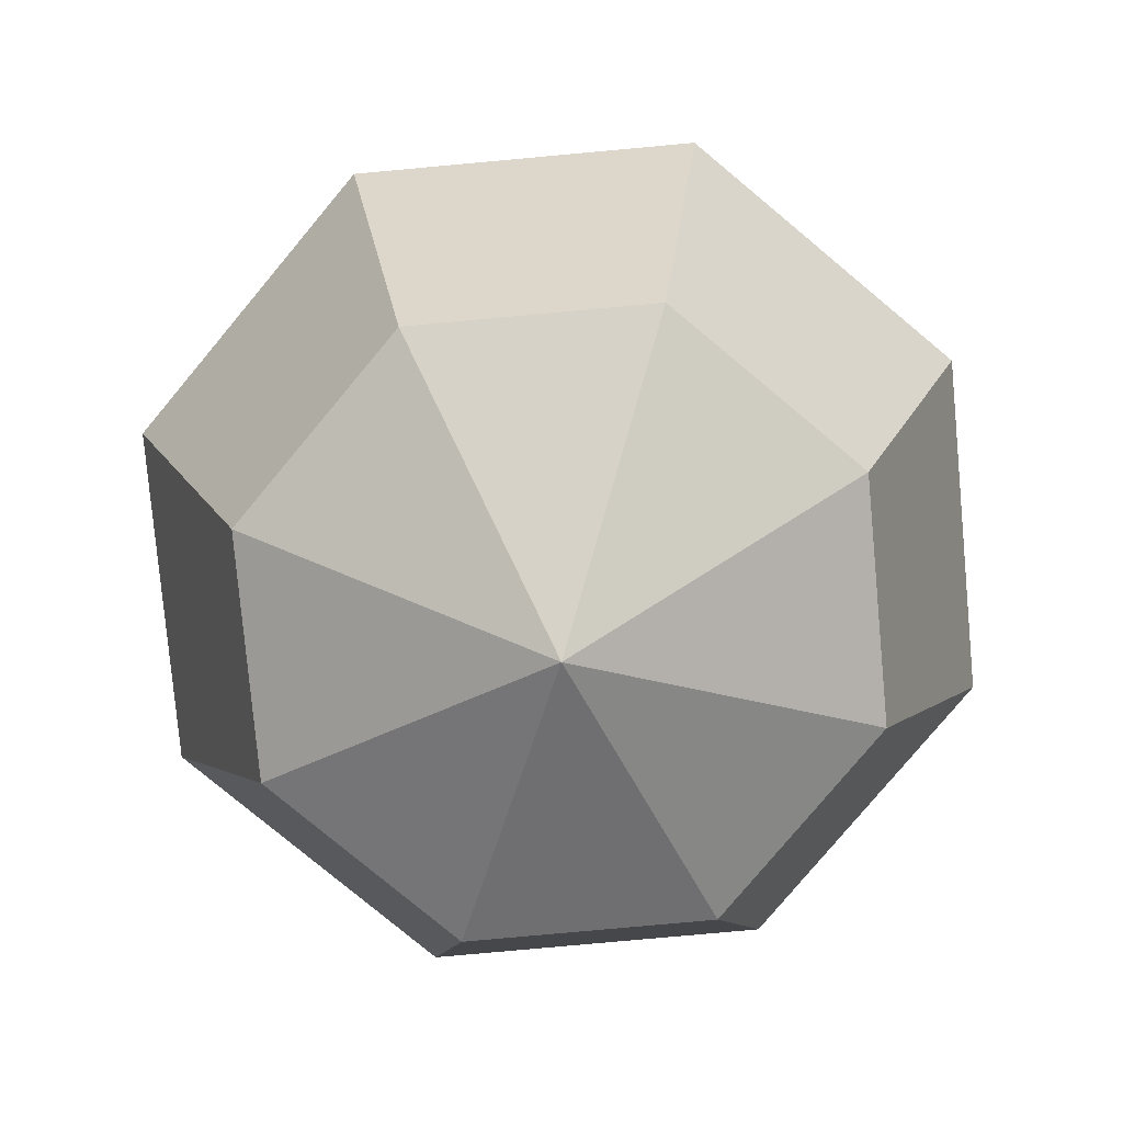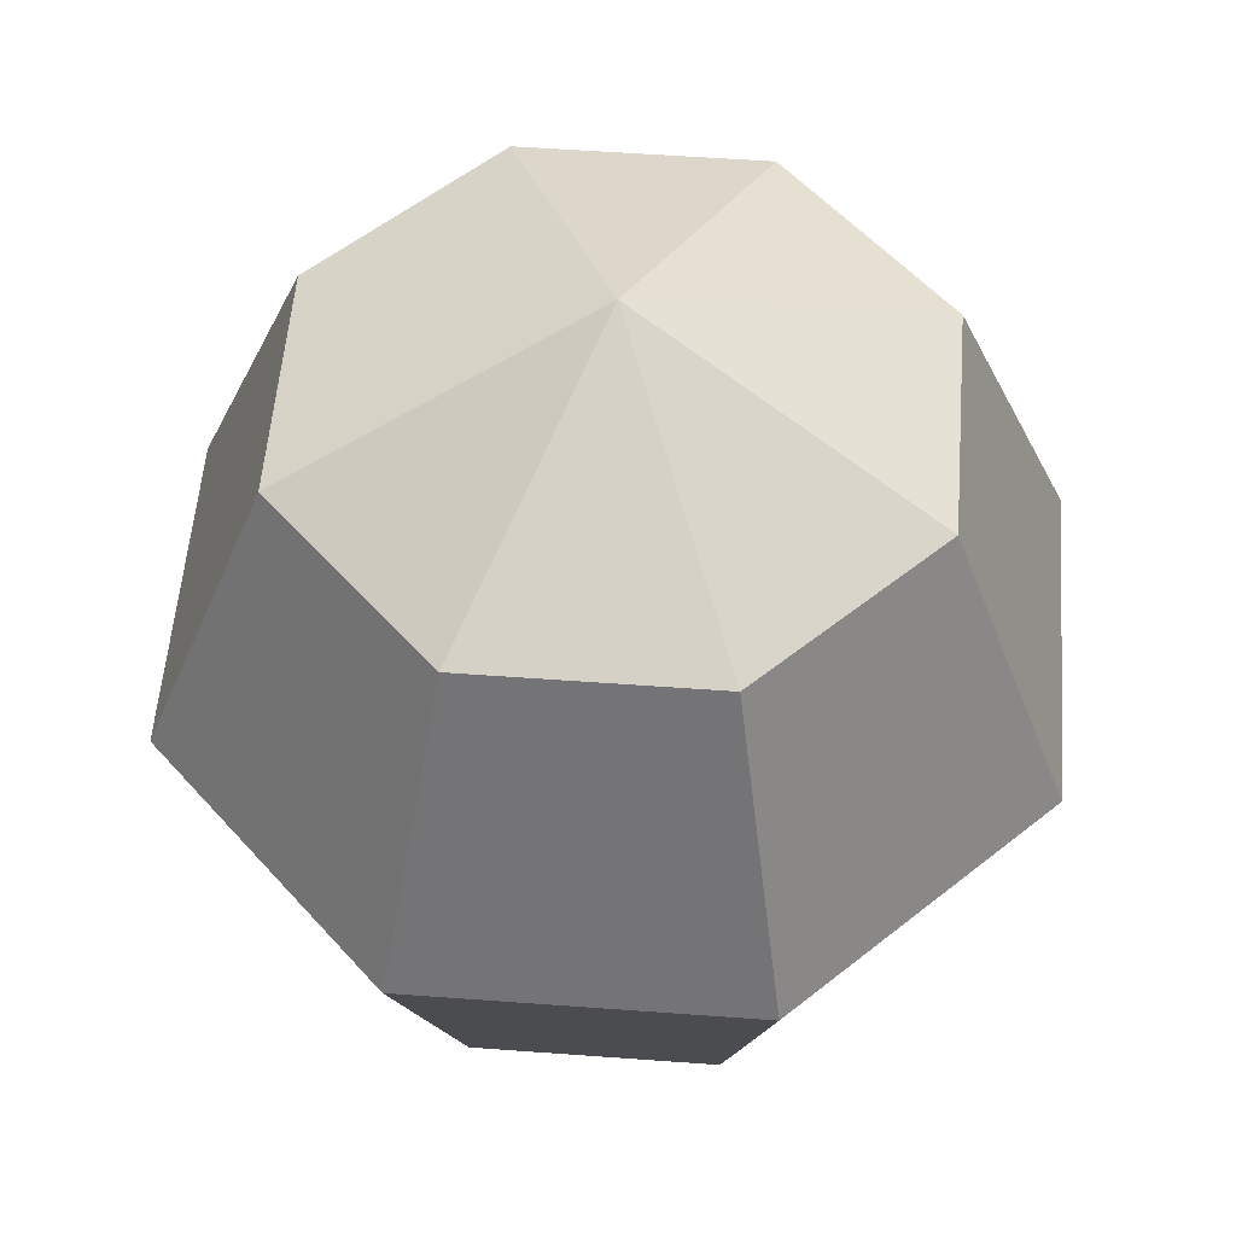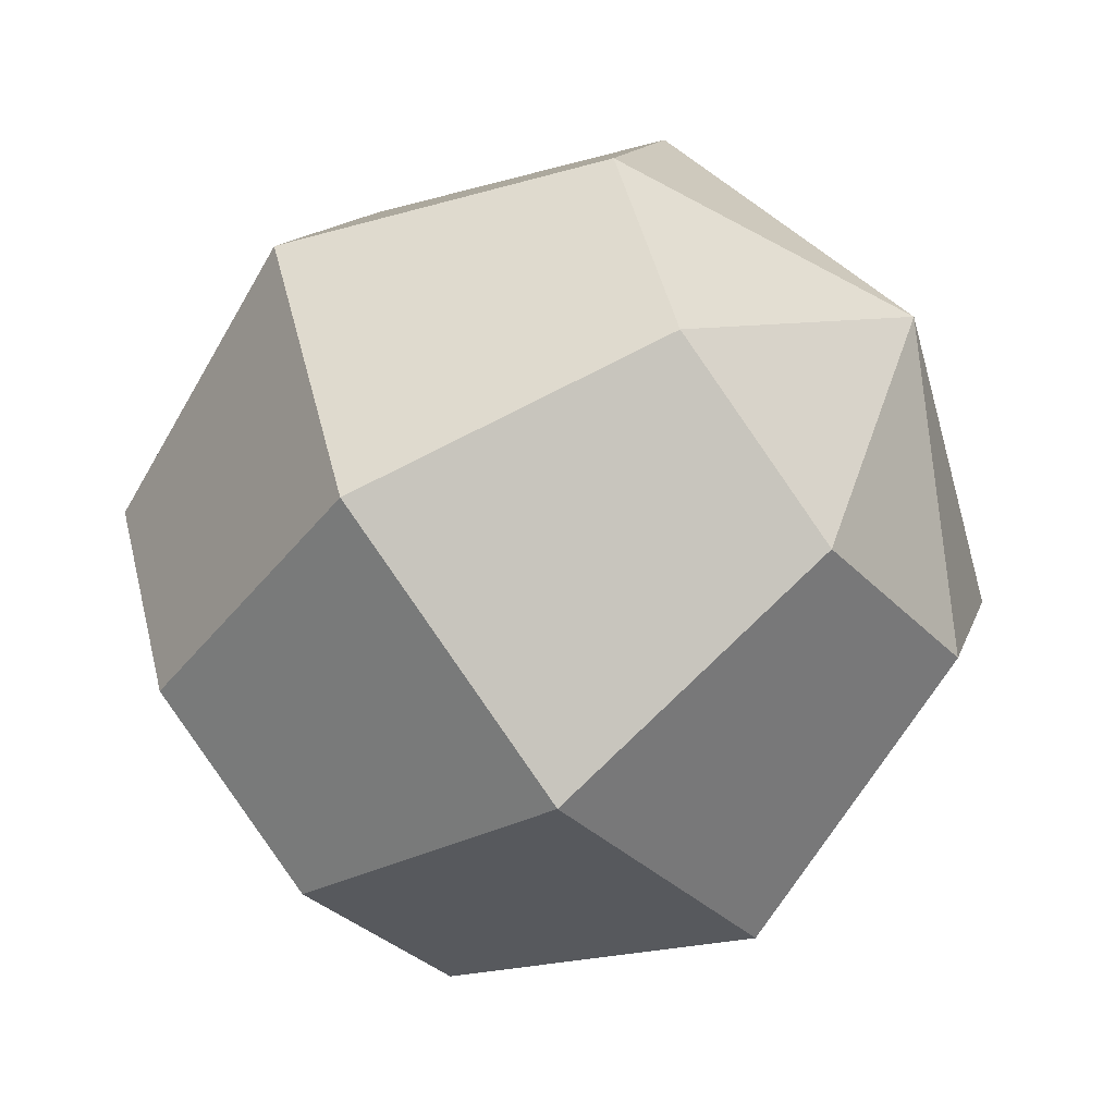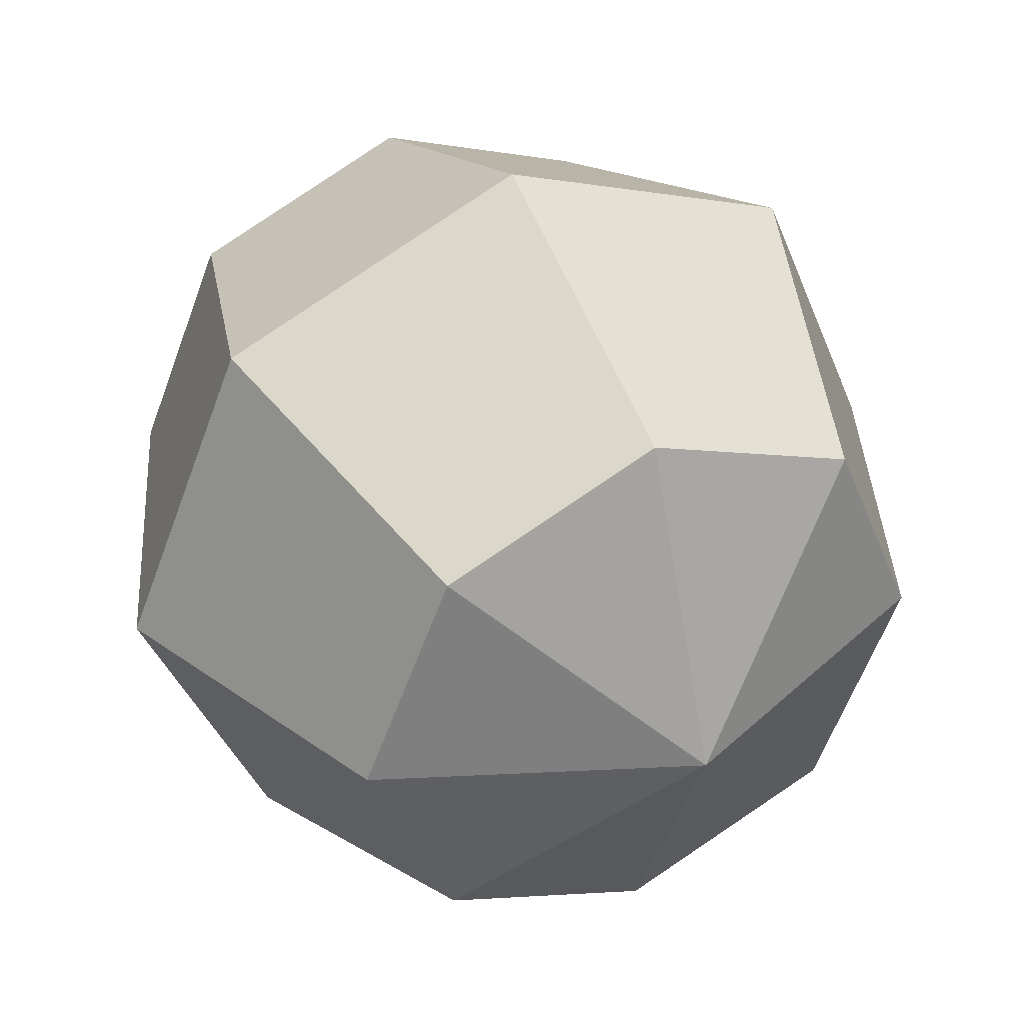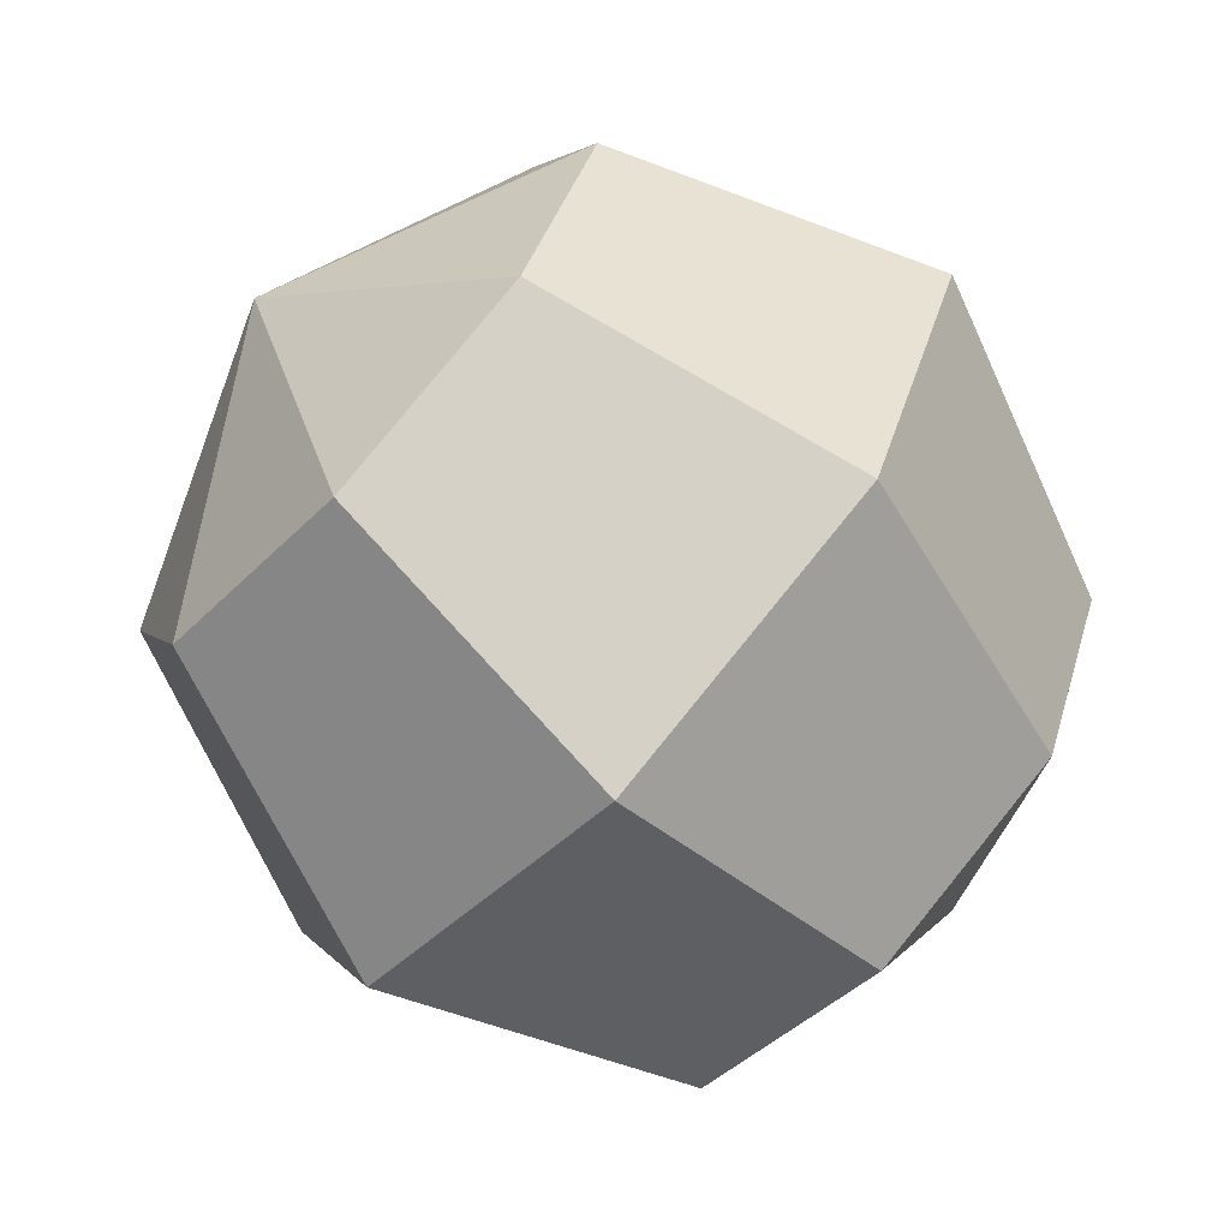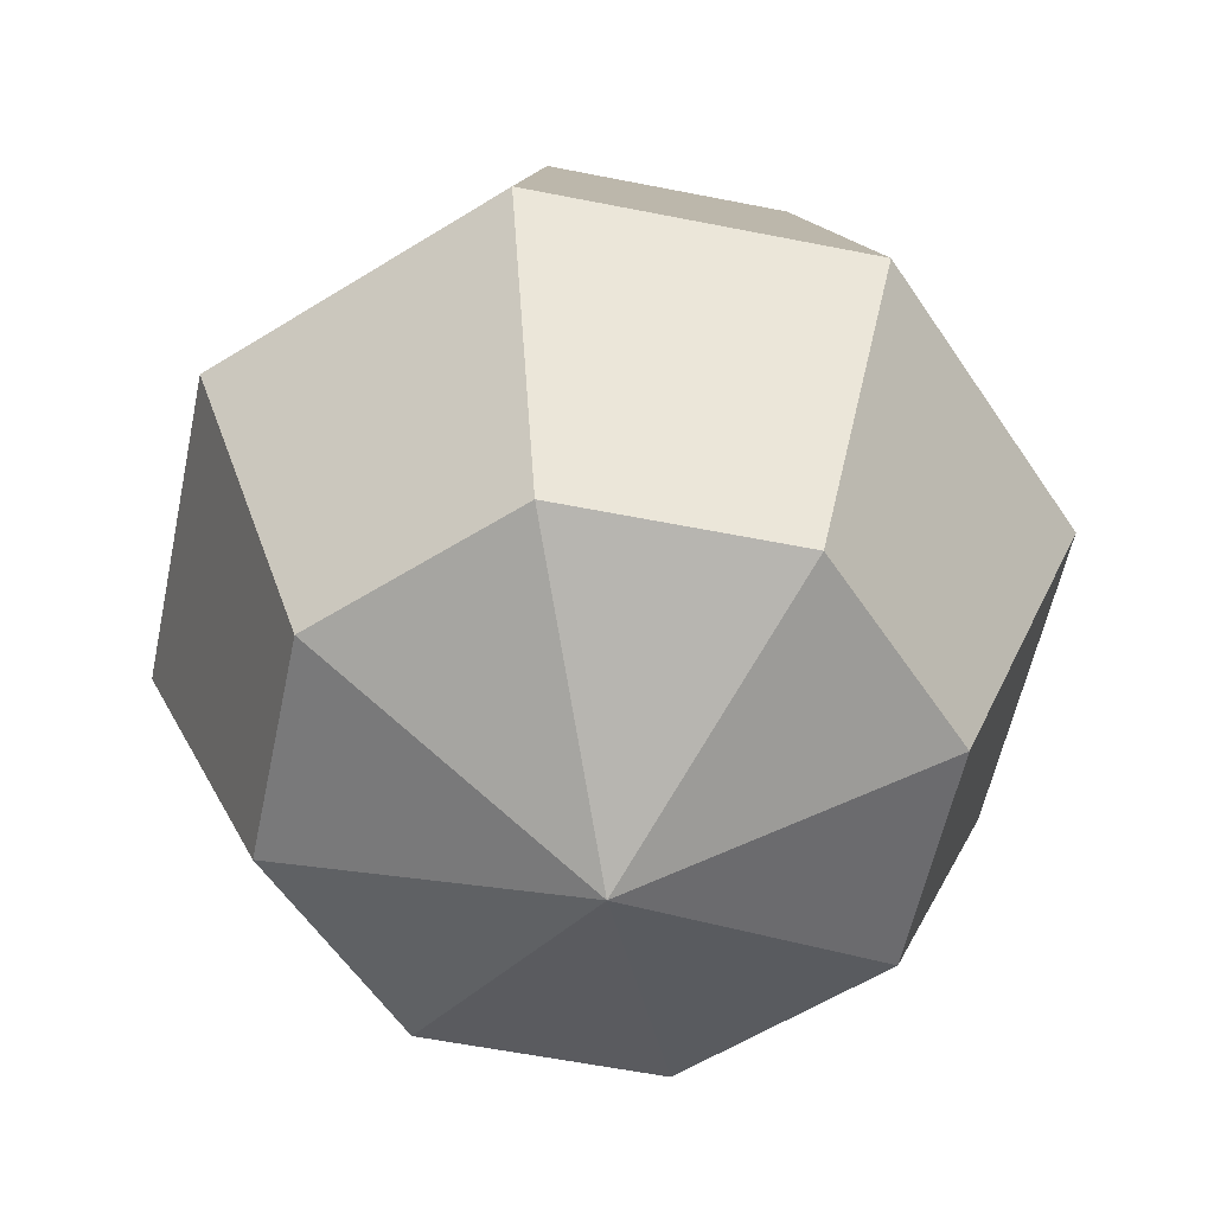
<metadata>
{"format":"obj","ext":"obj","renderer":"f3d","projection":"perspective","resolution":1024,"background":"white","views":[{"elev":-78.6,"azim":-152.3,"up":"+Y"},{"elev":54.2,"azim":-18.0,"up":"+Y"},{"elev":-59.5,"azim":128.1,"up":"+Z"},{"elev":39.6,"azim":154.0,"up":"+Z"},{"elev":-70.4,"azim":-133.0,"up":"+Z"},{"elev":-56.9,"azim":10.7,"up":"+Y"}]}
</metadata>
<code>
o Sphere
v 0.5 0.7071 -0.5
v 0.7071 0 -0.7071
v 0.5 -0.7071 -0.5
v 0.7071 0.7071 0
v 1 0 0
v 0.7071 -0.7071 0
v 0.5 0.7071 0.5
v 0.7071 0 0.7071
v 0.5 -0.7071 0.5
v 0 0.7071 0.7071
v 0 0 1
v 0 -0.7071 0.7071
v -0.5 0.7071 0.5
v -0.7071 0 0.7071
v -0.5 -0.7071 0.5
v 0 -1 0
v -0.7071 0.7071 0
v -1 0 0
v -0.7071 -0.7071 0
v -0.5 0.7071 -0.5
v -0.7071 0 -0.7071
v -0.5 -0.7071 -0.5
v 0 1 0
v 0 0.7071 -0.7071
v 0 0 -1
v 0 -0.7071 -0.7071
f 25 3 26
f 24 23 1
f 16 26 3
f 25 1 2
f 16 3 6
f 1 5 2
f 2 6 3
f 1 23 4
f 4 23 7
f 16 6 9
f 4 8 5
f 6 8 9
f 8 12 9
f 7 23 10
f 16 9 12
f 7 11 8
f 11 15 12
f 10 23 13
f 16 12 15
f 10 14 11
f 14 19 15
f 13 23 17
f 16 15 19
f 13 18 14
f 18 22 19
f 17 23 20
f 16 19 22
f 17 21 18
f 21 26 22
f 20 23 24
f 16 22 26
f 20 25 21
f 25 2 3
f 25 24 1
f 1 4 5
f 2 5 6
f 4 7 8
f 6 5 8
f 8 11 12
f 7 10 11
f 11 14 15
f 10 13 14
f 14 18 19
f 13 17 18
f 18 21 22
f 17 20 21
f 21 25 26
f 20 24 25

</code>
